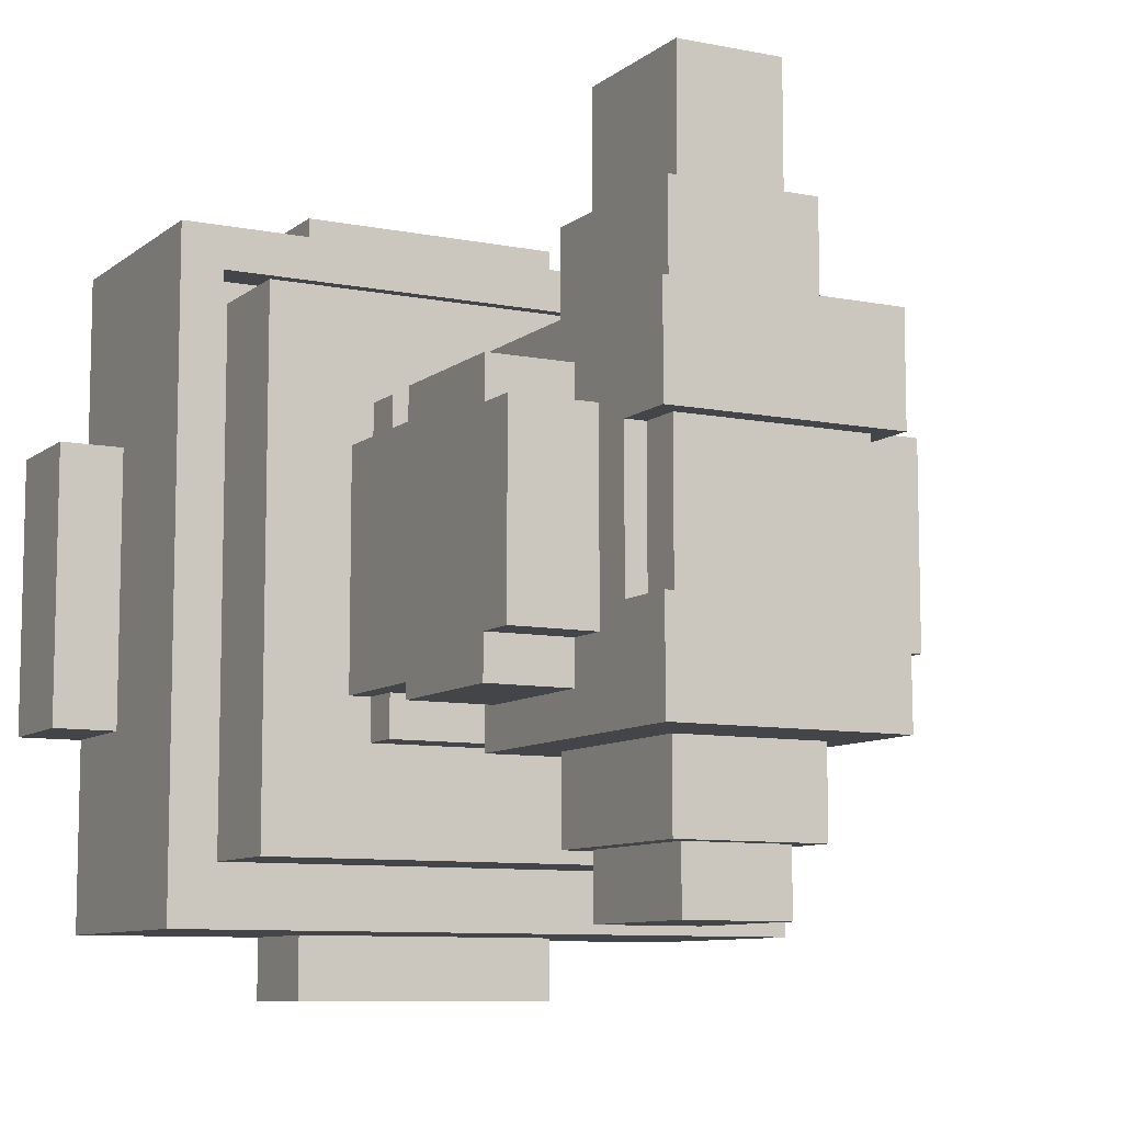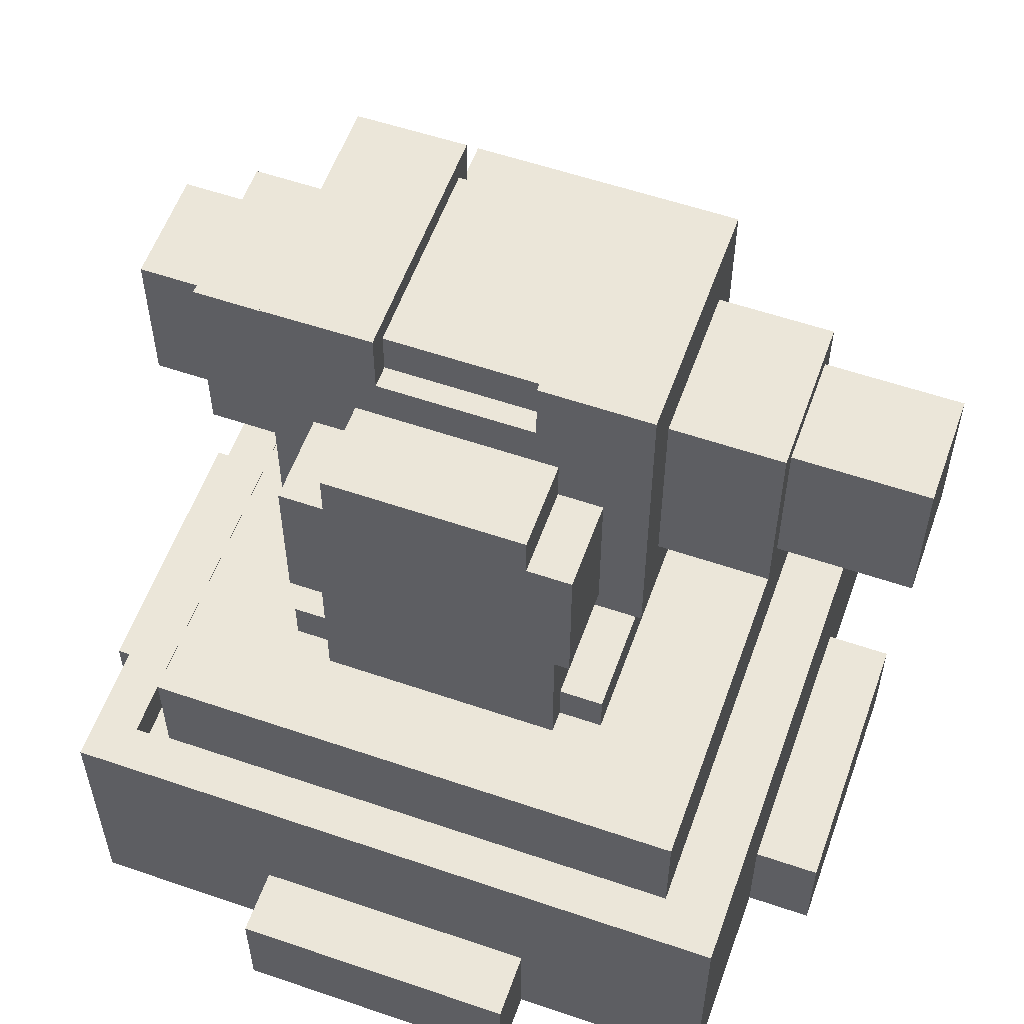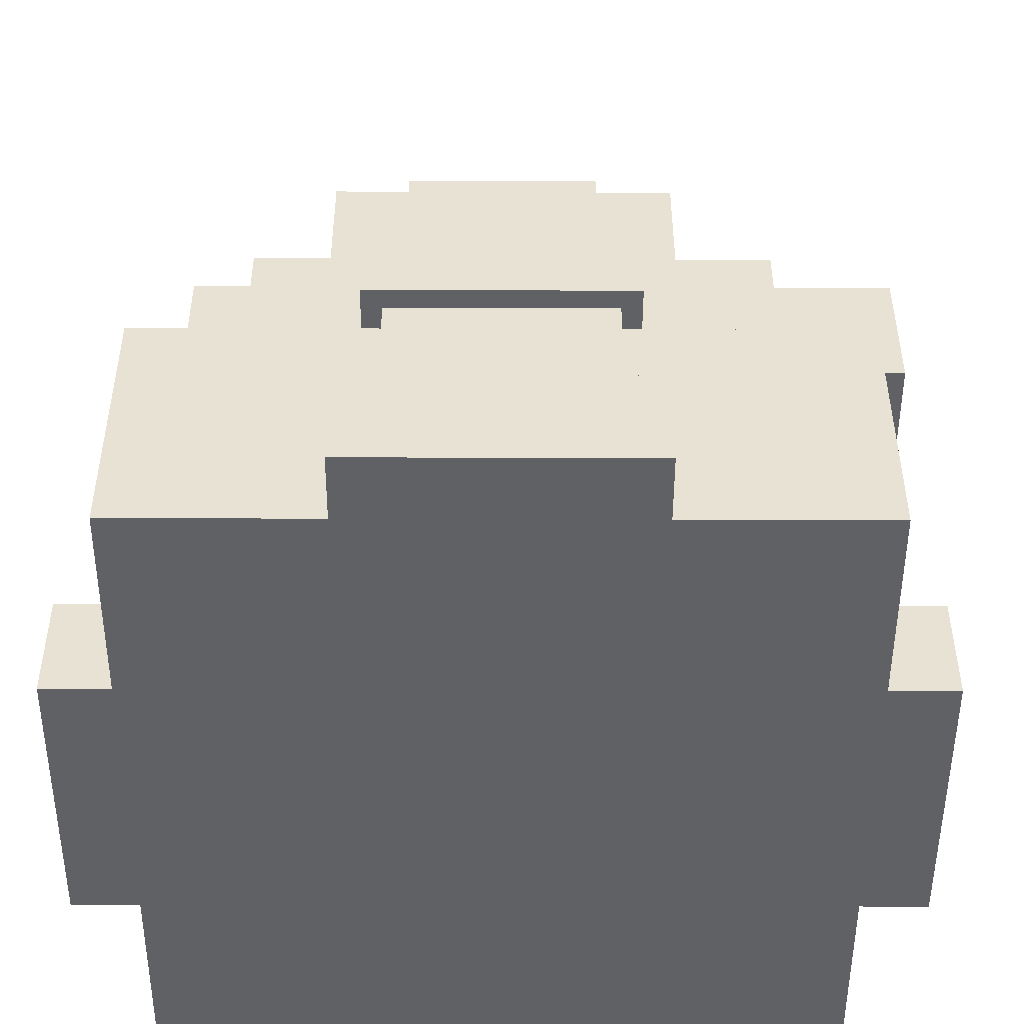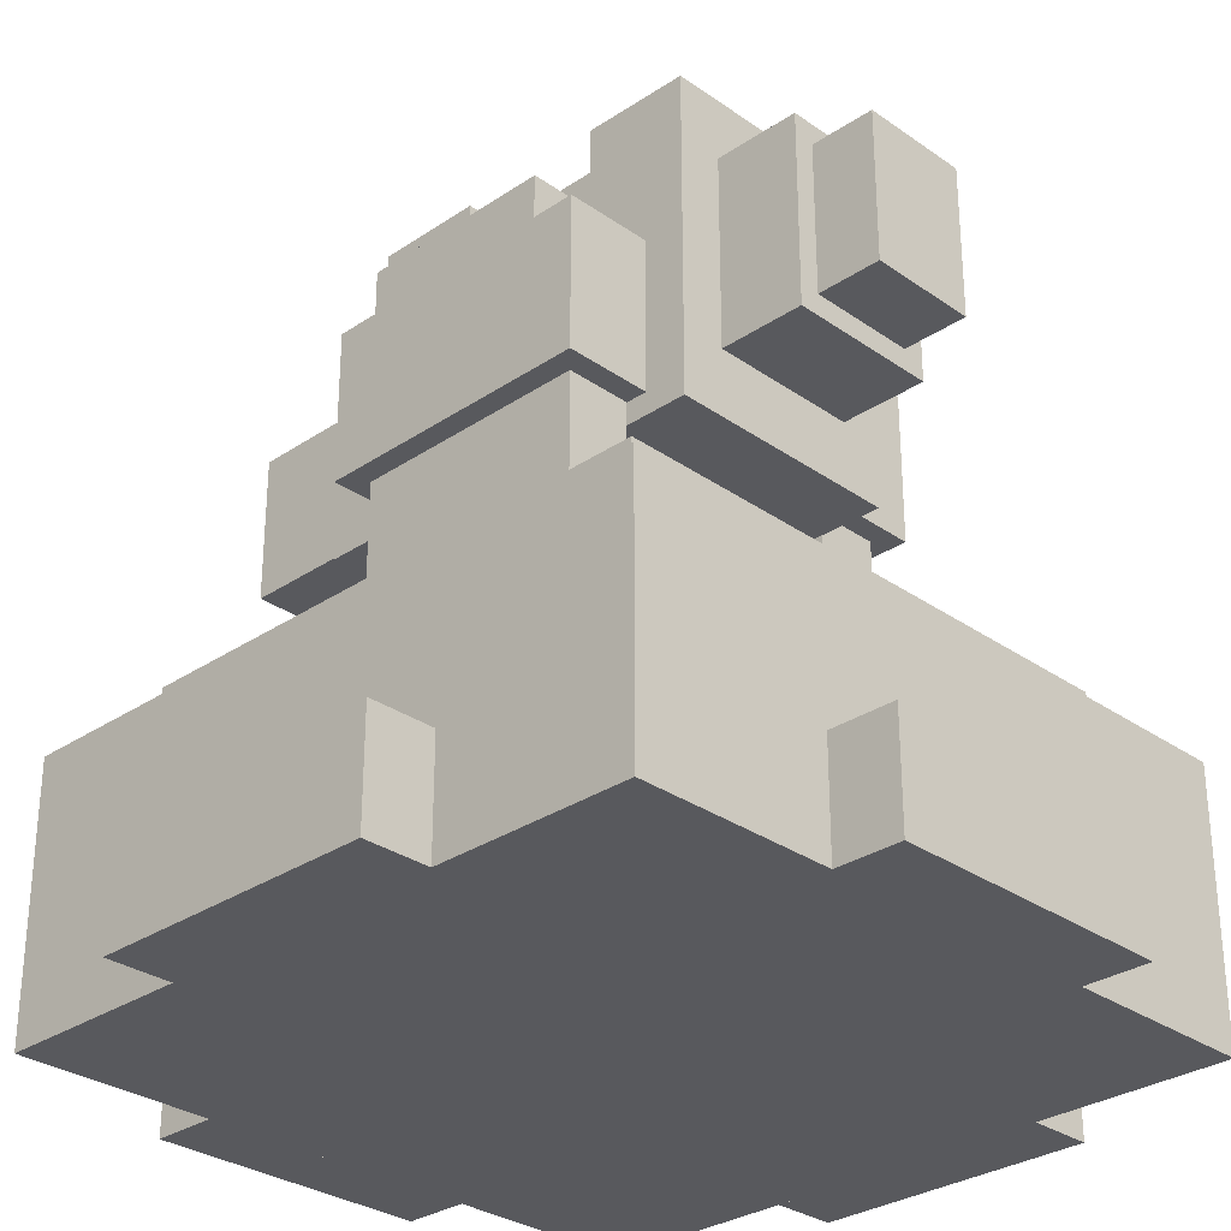
<metadata>
{"format":"obj","ext":"obj","renderer":"f3d","projection":"perspective","resolution":1024,"background":"white","views":[{"elev":-8.9,"azim":152.0,"up":"+Z"},{"elev":57.2,"azim":-70.4,"up":"+Y"},{"elev":-49.4,"azim":-90.2,"up":"+Y"},{"elev":-30.1,"azim":134.4,"up":"+Y"}]}
</metadata>
<code>
g gadget_sticky_turret_profile_mesh
v -0.225 0.01197 -0.243
v -0.225 0.1747 -0.243
v -0.243 0.1747 -0.243
v -0.243 0.01197 -0.243
v -0.225 0.01197 0.243
v -0.243 0.01197 0.243
v -0.243 0.1747 0.243
v -0.225 0.1747 0.243
v -0.225 0.1747 0.243
v -0.243 0.1747 0.243
v -0.243 0.1747 -0.243
v -0.225 0.1747 -0.243
v -0.225 0.01197 0.243
v -0.225 0.01197 -0.243
v -0.243 0.01197 -0.243
v -0.243 0.01197 0.243
v -0.243 0.01197 0.243
v -0.243 0.01197 -0.243
v -0.243 0.1747 -0.243
v -0.243 0.1747 0.243
v -0.225 0.01197 0.243
v -0.225 0.1747 0.243
v -0.225 0.1747 -0.243
v -0.225 0.01197 -0.243
v 0.243 0.01197 -0.243
v 0.243 0.1747 -0.243
v 0.225 0.1747 -0.243
v 0.225 0.01197 -0.243
v 0.243 0.01197 0.243
v 0.225 0.01197 0.243
v 0.225 0.1747 0.243
v 0.243 0.1747 0.243
v 0.243 0.1747 0.243
v 0.225 0.1747 0.243
v 0.225 0.1747 -0.243
v 0.243 0.1747 -0.243
v 0.243 0.01197 0.243
v 0.243 0.01197 -0.243
v 0.225 0.01197 -0.243
v 0.225 0.01197 0.243
v 0.225 0.01197 0.243
v 0.225 0.01197 -0.243
v 0.225 0.1747 -0.243
v 0.225 0.1747 0.243
v 0.243 0.01197 0.243
v 0.243 0.1747 0.243
v 0.243 0.1747 -0.243
v 0.243 0.01197 -0.243
v -0.117 0.09 -0.333
v -0.117 0.09 -0.279
v -0.117 0 -0.279
v -0.117 0 -0.333
v 0.117 0.09 -0.333
v 0.117 0 -0.333
v 0.117 0 -0.279
v 0.117 0.09 -0.279
v 0.117 0.09 -0.333
v -0.117 0.09 -0.333
v -0.117 0 -0.333
v 0.117 0 -0.333
v 0.117 0 -0.333
v -0.117 0 -0.333
v -0.117 0 -0.279
v 0.117 0 -0.279
v 0.117 0.09 -0.333
v 0.117 0.09 -0.279
v -0.117 0.09 -0.279
v -0.117 0.09 -0.333
v -0.117 4.292e-08 0.279
v -0.117 0.09 0.279
v -0.117 0.09 0.333
v -0.117 4.292e-08 0.333
v 0.117 0 0.279
v 0.117 0 0.333
v 0.117 0.09 0.333
v 0.117 0.09 0.279
v -0.117 4.292e-08 0.333
v -0.117 0.09 0.333
v 0.117 0.09 0.333
v 0.117 0 0.333
v -0.117 4.292e-08 0.279
v -0.117 4.292e-08 0.333
v 0.117 0 0.333
v 0.117 0 0.279
v -0.117 0.09 0.279
v 0.117 0.09 0.279
v 0.117 0.09 0.333
v -0.117 0.09 0.333
v 0.279 0.216 -0.279
v -0.279 0.216 -0.279
v -0.279 0 -0.279
v 0.279 0 -0.279
v 0.04539 0.594 -0.279
v -0.04461 0.594 -0.279
v -0.04461 0.468 -0.279
v 0.04539 0.468 -0.279
v 0.225 0.27 -0.225
v -0.225 0.27 -0.225
v -0.225 0.18 -0.225
v 0.225 0.18 -0.225
v 0.06261 0.612 -0.225
v -0.06339 0.612 -0.225
v -0.06339 0.45 -0.225
v 0.06261 0.45 -0.225
v 0.09861 0.666 -0.1515
v -0.09939 0.666 -0.1515
v -0.09939 0.396 -0.1515
v 0.09861 0.396 -0.1515
v 0.135 0.306 -0.135
v -0.135 0.306 -0.135
v -0.135 0.27 -0.135
v 0.135 0.27 -0.135
v 0.333 0.09 -0.117
v 0.279 0.09 -0.117
v 0.279 1.14e-08 -0.117
v 0.333 1.14e-08 -0.117
v -0.099 0.54 -0.117
v -0.171 0.54 -0.117
v -0.171 0.414 -0.117
v -0.099 0.414 -0.117
v -0.099 0.414 -0.099
v -0.153 0.414 -0.099
v -0.153 0.27 -0.099
v -0.099 0.27 -0.099
v -0.099 0.576 -0.081
v -0.171 0.576 -0.081
v -0.171 0.54 -0.081
v -0.099 0.54 -0.081
v 0.09939 0.666 0.063
v -0.09861 0.666 0.063
v -0.09861 0.612 0.063
v 0.09939 0.612 0.063
v 0.243 0.216 0.243
v -0.243 0.216 0.243
v -0.243 0.18 0.243
v 0.243 0.18 0.243
v 0.243 0.216 -0.243
v 0.243 0.18 -0.243
v -0.243 0.18 -0.243
v -0.243 0.216 -0.243
v 0.09939 0.666 -0.063
v 0.09939 0.612 -0.063
v -0.09861 0.612 -0.063
v -0.09861 0.666 -0.063
v -0.099 0.576 0.081
v -0.099 0.54 0.081
v -0.171 0.54 0.081
v -0.171 0.576 0.081
v -0.099 0.414 0.099
v -0.099 0.27 0.099
v -0.153 0.27 0.099
v -0.153 0.414 0.099
v 0.333 0.09 0.117
v 0.333 1.14e-08 0.117
v 0.279 1.14e-08 0.117
v 0.279 0.09 0.117
v -0.099 0.54 0.117
v -0.099 0.414 0.117
v -0.171 0.414 0.117
v -0.171 0.54 0.117
v 0.135 0.306 0.135
v 0.135 0.27 0.135
v -0.135 0.27 0.135
v -0.135 0.306 0.135
v 0.09939 0.666 0.153
v 0.09939 0.396 0.153
v -0.09861 0.396 0.153
v -0.09861 0.666 0.153
v 0.225 0.27 0.225
v 0.225 0.18 0.225
v -0.225 0.18 0.225
v -0.225 0.27 0.225
v 0.06339 0.612 0.243
v 0.06339 0.45 0.243
v -0.06261 0.45 0.243
v -0.06261 0.612 0.243
v 0.279 0.216 0.279
v 0.279 0 0.279
v -0.279 0 0.279
v -0.279 0.216 0.279
v 0.04539 0.594 0.351
v 0.04539 0.468 0.351
v -0.04461 0.468 0.351
v -0.04461 0.594 0.351
v -0.153 0.414 0.099
v -0.153 0.27 0.099
v -0.153 0.27 -0.099
v -0.153 0.414 -0.099
v -0.279 0.216 0.279
v -0.279 0 0.279
v -0.279 0 -0.279
v -0.279 0.216 -0.279
v -0.171 0.54 -0.081
v -0.171 0.414 0.117
v -0.171 0.414 -0.117
v -0.171 0.54 -0.117
v -0.171 0.54 0.081
v -0.171 0.54 0.117
v -0.171 0.576 0.081
v -0.171 0.576 -0.081
v -0.135 0.306 0.135
v -0.135 0.27 0.135
v -0.135 0.27 -0.135
v -0.135 0.306 -0.135
v 0.243 0.216 0.243
v 0.243 0.18 0.243
v 0.243 0.18 -0.243
v 0.243 0.216 -0.243
v -0.225 0.27 0.225
v -0.225 0.18 0.225
v -0.225 0.18 -0.225
v -0.225 0.27 -0.225
v -0.09939 0.666 -0.1515
v -0.09861 0.666 -0.063
v -0.09861 0.612 -0.063
v -0.09939 0.396 -0.1515
v -0.09861 0.612 0.063
v -0.09861 0.396 0.153
v -0.09861 0.666 0.153
v -0.09861 0.666 0.063
v -0.04461 0.594 -0.225
v -0.04461 0.468 -0.225
v -0.04461 0.468 -0.279
v -0.04461 0.594 -0.279
v -0.04461 0.594 0.351
v -0.04461 0.468 0.351
v -0.04461 0.468 0.243
v -0.04461 0.594 0.243
v -0.08061 0.648 0.063
v -0.08061 0.612 0.063
v -0.08061 0.612 -0.063
v -0.08061 0.648 -0.063
v -0.06339 0.612 -0.153
v -0.06339 0.45 -0.153
v -0.06339 0.45 -0.225
v -0.06339 0.612 -0.225
v -0.06261 0.612 0.243
v -0.06261 0.45 0.243
v -0.06261 0.45 0.153
v -0.06261 0.612 0.153
v -0.099 0.414 0.099
v -0.099 0.414 -0.099
v -0.099 0.27 -0.099
v -0.099 0.27 0.099
v -0.243 0.216 0.243
v -0.243 0.216 -0.243
v -0.243 0.18 -0.243
v -0.243 0.18 0.243
v -0.099 0.414 -0.117
v -0.099 0.54 0.081
v -0.099 0.54 -0.081
v -0.099 0.54 -0.117
v -0.099 0.576 0.081
v -0.099 0.576 -0.081
v -0.099 0.414 0.117
v -0.099 0.54 0.117
v 0.135 0.306 0.135
v 0.135 0.306 -0.135
v 0.135 0.27 -0.135
v 0.135 0.27 0.135
v 0.279 0.216 0.279
v 0.279 0.216 -0.279
v 0.279 0 -0.279
v 0.279 0 0.279
v 0.333 0.09 0.117
v 0.333 0.09 -0.117
v 0.333 1.14e-08 -0.117
v 0.333 1.14e-08 0.117
v 0.04539 0.594 -0.225
v 0.04539 0.594 -0.279
v 0.04539 0.468 -0.279
v 0.04539 0.468 -0.225
v 0.04539 0.594 0.351
v 0.04539 0.594 0.243
v 0.04539 0.468 0.243
v 0.04539 0.468 0.351
v 0.09939 0.612 -0.063
v 0.09939 0.666 -0.063
v 0.09861 0.666 -0.1515
v 0.09861 0.396 -0.1515
v 0.09939 0.612 0.063
v 0.09939 0.396 0.153
v 0.09939 0.666 0.153
v 0.09939 0.666 0.063
v 0.225 0.27 0.225
v 0.225 0.27 -0.225
v 0.225 0.18 -0.225
v 0.225 0.18 0.225
v 0.06261 0.612 -0.153
v 0.06261 0.612 -0.225
v 0.06261 0.45 -0.225
v 0.06261 0.45 -0.153
v 0.06339 0.612 0.243
v 0.06339 0.612 0.153
v 0.06339 0.45 0.153
v 0.06339 0.45 0.243
v 0.08139 0.648 0.063
v 0.08139 0.648 -0.063
v 0.08139 0.612 -0.063
v 0.08139 0.612 0.063
v 0.279 0 0.279
v 0.279 0 -0.279
v -0.279 0 -0.279
v -0.279 0 0.279
v 0.333 1.14e-08 0.117
v 0.333 1.14e-08 -0.117
v 0.279 1.14e-08 -0.117
v 0.279 1.14e-08 0.117
v -0.09861 0.396 0.153
v 0.09939 0.396 0.153
v 0.09861 0.396 -0.1515
v -0.09939 0.396 -0.1515
v -0.099 0.414 0.117
v -0.099 0.414 -0.117
v -0.171 0.414 -0.117
v -0.171 0.414 0.117
v 0.06261 0.45 -0.153
v 0.06261 0.45 -0.225
v -0.06339 0.45 -0.225
v -0.06339 0.45 -0.153
v 0.06339 0.45 0.243
v 0.06339 0.45 0.153
v -0.06261 0.45 0.153
v -0.06261 0.45 0.243
v 0.04539 0.468 -0.225
v 0.04539 0.468 -0.279
v -0.04461 0.468 -0.279
v -0.04461 0.468 -0.225
v 0.04539 0.468 0.351
v 0.04539 0.468 0.243
v -0.04461 0.468 0.243
v -0.04461 0.468 0.351
v 0.333 0.09 0.117
v 0.279 0.09 0.117
v 0.279 0.09 -0.117
v 0.333 0.09 -0.117
v 0.243 0.18 0.243
v -0.243 0.18 0.243
v -0.243 0.18 -0.243
v 0.243 0.18 -0.243
v -0.243 0.216 0.243
v -0.279 0.216 0.279
v -0.279 0.216 -0.279
v -0.243 0.216 -0.243
v 0.279 0.216 -0.279
v 0.243 0.216 -0.243
v 0.279 0.216 0.279
v 0.243 0.216 0.243
v 0.225 0.27 0.225
v -0.225 0.27 0.225
v -0.225 0.27 -0.225
v 0.225 0.27 -0.225
v 0.135 0.306 0.135
v -0.135 0.306 0.135
v -0.135 0.306 -0.135
v 0.135 0.306 -0.135
v -0.099 0.54 -0.081
v -0.171 0.54 -0.081
v -0.171 0.54 -0.117
v -0.099 0.54 -0.117
v -0.099 0.54 0.117
v -0.171 0.54 0.117
v -0.171 0.54 0.081
v -0.099 0.54 0.081
v -0.099 0.576 0.081
v -0.171 0.576 0.081
v -0.171 0.576 -0.081
v -0.099 0.576 -0.081
v 0.04539 0.594 -0.225
v -0.04461 0.594 -0.225
v -0.04461 0.594 -0.279
v 0.04539 0.594 -0.279
v 0.04539 0.594 0.351
v -0.04461 0.594 0.351
v -0.04461 0.594 0.243
v 0.04539 0.594 0.243
v 0.09939 0.612 0.063
v -0.09861 0.612 0.063
v -0.09861 0.612 -0.063
v 0.09939 0.612 -0.063
v 0.06261 0.612 -0.153
v -0.06339 0.612 -0.153
v -0.06339 0.612 -0.225
v 0.06261 0.612 -0.225
v 0.06339 0.612 0.243
v -0.06261 0.612 0.243
v -0.06261 0.612 0.153
v 0.06339 0.612 0.153
v 0.08139 0.648 0.063
v -0.08061 0.648 0.063
v -0.08061 0.648 -0.063
v 0.08139 0.648 -0.063
v 0.09861 0.666 -0.1515
v 0.09939 0.666 -0.063
v -0.09861 0.666 -0.063
v -0.09939 0.666 -0.1515
v 0.09939 0.666 0.153
v -0.09861 0.666 0.153
v -0.09861 0.666 0.063
v 0.09939 0.666 0.063
v 0.1714 0.414 -0.117
v 0.1714 0.54 -0.117
v 0.09939 0.54 -0.117
v 0.09939 0.414 -0.117
v 0.1534 0.27 -0.099
v 0.1534 0.414 -0.099
v 0.09939 0.414 -0.099
v 0.09939 0.27 -0.099
v 0.1714 0.54 -0.081
v 0.1714 0.576 -0.081
v 0.09939 0.576 -0.081
v 0.09939 0.54 -0.081
v 0.1714 0.54 0.081
v 0.09939 0.54 0.081
v 0.09939 0.576 0.081
v 0.1714 0.576 0.081
v 0.1534 0.27 0.099
v 0.09939 0.27 0.099
v 0.09939 0.414 0.099
v 0.1534 0.414 0.099
v 0.1714 0.414 0.117
v 0.09939 0.414 0.117
v 0.09939 0.54 0.117
v 0.1714 0.54 0.117
v 0.1534 0.27 -0.099
v 0.1534 0.27 0.099
v 0.1534 0.414 0.099
v 0.1534 0.414 -0.099
v 0.1714 0.54 -0.081
v 0.1714 0.54 0.081
v 0.1714 0.576 0.081
v 0.1714 0.576 -0.081
v 0.1714 0.414 -0.117
v 0.1714 0.414 0.117
v 0.1714 0.54 0.117
v 0.1714 0.54 -0.117
v 0.09939 0.27 -0.099
v 0.09939 0.414 -0.099
v 0.09939 0.414 0.099
v 0.09939 0.27 0.099
v 0.09939 0.414 -0.117
v 0.09939 0.54 -0.117
v 0.09939 0.54 -0.081
v 0.09939 0.54 0.081
v 0.09939 0.576 0.081
v 0.09939 0.576 -0.081
v 0.09939 0.414 0.117
v 0.09939 0.54 0.117
v 0.1714 0.414 -0.117
v 0.09939 0.414 -0.117
v 0.09939 0.414 0.117
v 0.1714 0.414 0.117
v 0.1714 0.54 -0.117
v 0.1714 0.54 -0.081
v 0.09939 0.54 -0.081
v 0.09939 0.54 -0.117
v 0.1714 0.54 0.081
v 0.1714 0.54 0.117
v 0.09939 0.54 0.117
v 0.09939 0.54 0.081
v 0.1714 0.576 -0.081
v 0.1714 0.576 0.081
v 0.09939 0.576 0.081
v 0.09939 0.576 -0.081
v -0.279 0 -0.117
v -0.279 0.09 -0.117
v -0.333 0.09 -0.117
v -0.333 0 -0.117
v -0.279 0 0.117
v -0.333 0 0.117
v -0.333 0.09 0.117
v -0.279 0.09 0.117
v -0.333 0 -0.117
v -0.333 0.09 -0.117
v -0.333 0.09 0.117
v -0.333 0 0.117
v -0.279 0 -0.117
v -0.333 0 -0.117
v -0.333 0 0.117
v -0.279 0 0.117
v -0.279 0.09 -0.117
v -0.279 0.09 0.117
v -0.333 0.09 0.117
v -0.333 0.09 -0.117
g gadget_sticky_turret_profile_mesh_0
f 3 2 1
f 4 3 1
f 7 6 5
f 8 7 5
f 11 10 9
f 12 11 9
f 15 14 13
f 16 15 13
f 19 18 17
f 20 19 17
f 23 22 21
f 24 23 21
f 27 26 25
f 28 27 25
f 31 30 29
f 32 31 29
f 35 34 33
f 36 35 33
f 39 38 37
f 40 39 37
f 43 42 41
f 44 43 41
f 47 46 45
f 48 47 45
f 51 50 49
f 52 51 49
f 55 54 53
f 56 55 53
f 59 58 57
f 60 59 57
f 63 62 61
f 64 63 61
f 67 66 65
f 68 67 65
f 71 70 69
f 72 71 69
f 75 74 73
f 76 75 73
f 79 78 77
f 80 79 77
f 83 82 81
f 84 83 81
f 87 86 85
f 88 87 85
f 91 90 89
f 92 91 89
f 95 94 93
f 96 95 93
f 99 98 97
f 100 99 97
f 103 102 101
f 104 103 101
f 107 106 105
f 108 107 105
f 111 110 109
f 112 111 109
f 115 114 113
f 116 115 113
f 119 118 117
f 120 119 117
f 123 122 121
f 124 123 121
f 127 126 125
f 128 127 125
f 131 130 129
f 132 131 129
f 135 134 133
f 136 135 133
f 139 138 137
f 140 139 137
f 143 142 141
f 144 143 141
f 147 146 145
f 148 147 145
f 151 150 149
f 152 151 149
f 155 154 153
f 156 155 153
f 159 158 157
f 160 159 157
f 163 162 161
f 164 163 161
f 167 166 165
f 168 167 165
f 171 170 169
f 172 171 169
f 175 174 173
f 176 175 173
f 179 178 177
f 180 179 177
f 183 182 181
f 184 183 181
f 187 186 185
f 188 187 185
f 191 190 189
f 192 191 189
f 195 194 193
f 196 195 193
f 197 193 194
f 198 197 194
f 193 197 199
f 200 193 199
f 203 202 201
f 204 203 201
f 207 206 205
f 208 207 205
f 211 210 209
f 212 211 209
f 215 214 213
f 216 215 213
f 215 216 217
f 216 218 217
f 217 218 219
f 220 217 219
f 223 222 221
f 224 223 221
f 227 226 225
f 228 227 225
f 231 230 229
f 232 231 229
f 235 234 233
f 236 235 233
f 239 238 237
f 240 239 237
f 243 242 241
f 244 243 241
f 247 246 245
f 248 247 245
f 251 250 249
f 252 251 249
f 250 251 253
f 251 254 253
f 249 250 255
f 250 256 255
f 259 258 257
f 260 259 257
f 263 262 261
f 264 263 261
f 267 266 265
f 268 267 265
f 271 270 269
f 272 271 269
f 275 274 273
f 276 275 273
f 279 278 277
f 280 279 277
f 277 281 280
f 281 282 280
f 282 281 283
f 281 284 283
f 287 286 285
f 288 287 285
f 291 290 289
f 292 291 289
f 295 294 293
f 296 295 293
f 299 298 297
f 300 299 297
f 303 302 301
f 304 303 301
f 307 306 305
f 308 307 305
f 311 310 309
f 312 311 309
f 315 314 313
f 316 315 313
f 319 318 317
f 320 319 317
f 323 322 321
f 324 323 321
f 327 326 325
f 328 327 325
f 331 330 329
f 332 331 329
f 335 334 333
f 336 335 333
f 339 338 337
f 340 339 337
f 343 342 341
f 344 343 341
f 343 344 345
f 344 346 345
f 341 342 347
f 345 346 347
f 348 341 347
f 346 348 347
f 351 350 349
f 352 351 349
f 355 354 353
f 356 355 353
f 359 358 357
f 360 359 357
f 363 362 361
f 364 363 361
f 367 366 365
f 368 367 365
f 371 370 369
f 372 371 369
f 375 374 373
f 376 375 373
f 379 378 377
f 380 379 377
f 383 382 381
f 384 383 381
f 387 386 385
f 388 387 385
f 391 390 389
f 392 391 389
f 395 394 393
f 396 395 393
f 399 398 397
f 400 399 397
f 403 402 401
f 404 403 401
f 407 406 405
f 408 407 405
f 411 410 409
f 412 411 409
f 415 414 413
f 416 415 413
f 419 418 417
f 420 419 417
f 423 422 421
f 424 423 421
f 427 426 425
f 428 427 425
f 431 430 429
f 432 431 429
f 429 430 433
f 434 433 430
f 435 434 430
f 436 429 433
f 439 438 437
f 440 439 437
f 443 442 441
f 444 443 441
f 444 445 443
f 445 446 443
f 444 441 447
f 448 444 447
f 451 450 449
f 452 451 449
f 455 454 453
f 456 455 453
f 459 458 457
f 460 459 457
f 463 462 461
f 464 463 461
f 467 466 465
f 468 467 465
f 471 470 469
f 472 471 469
f 475 474 473
f 476 475 473
f 479 478 477
f 480 479 477
f 483 482 481
f 484 483 481

</code>
